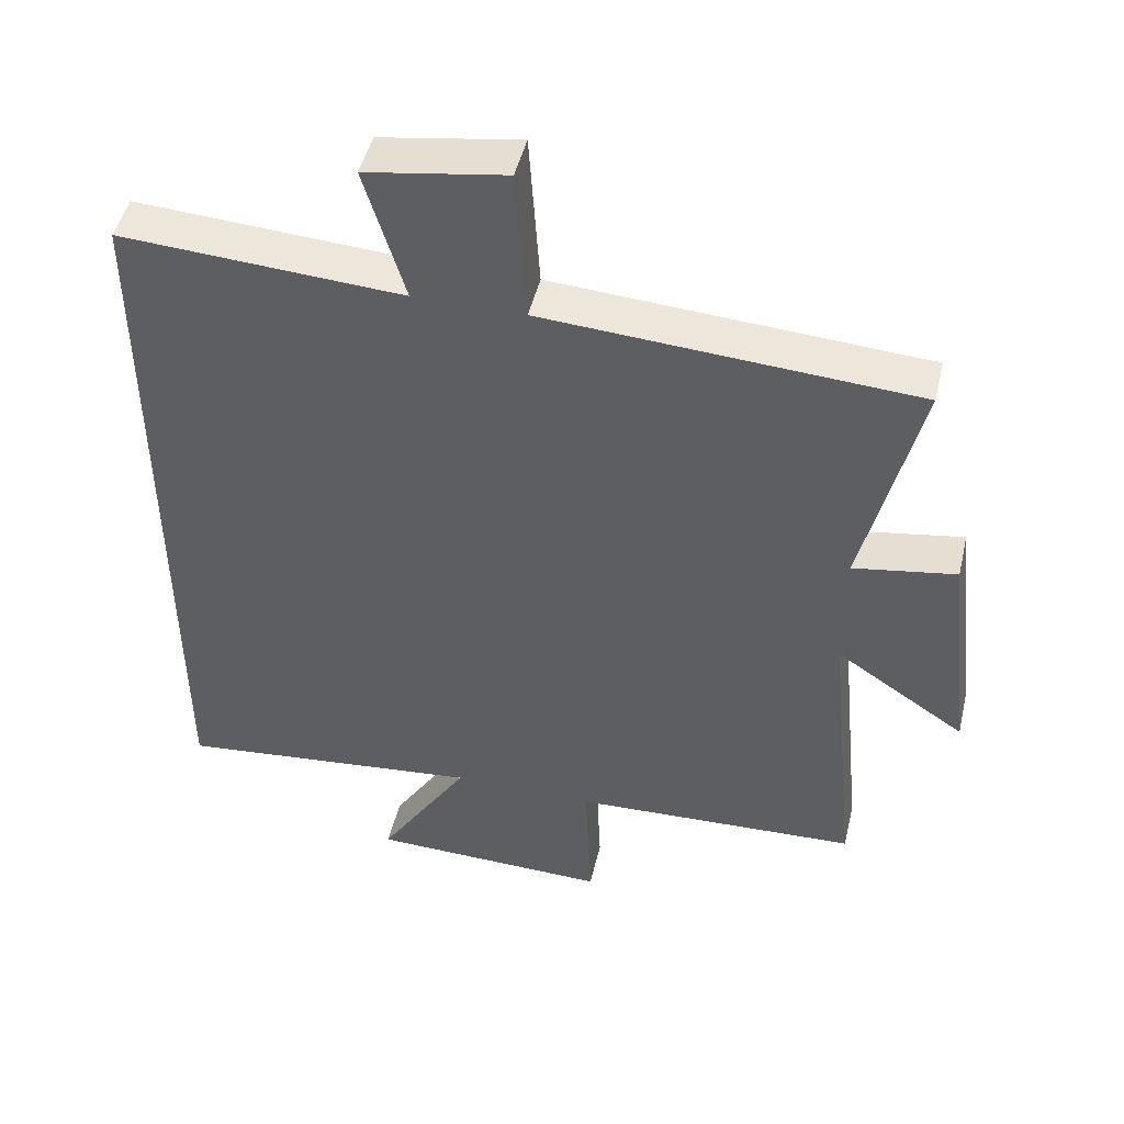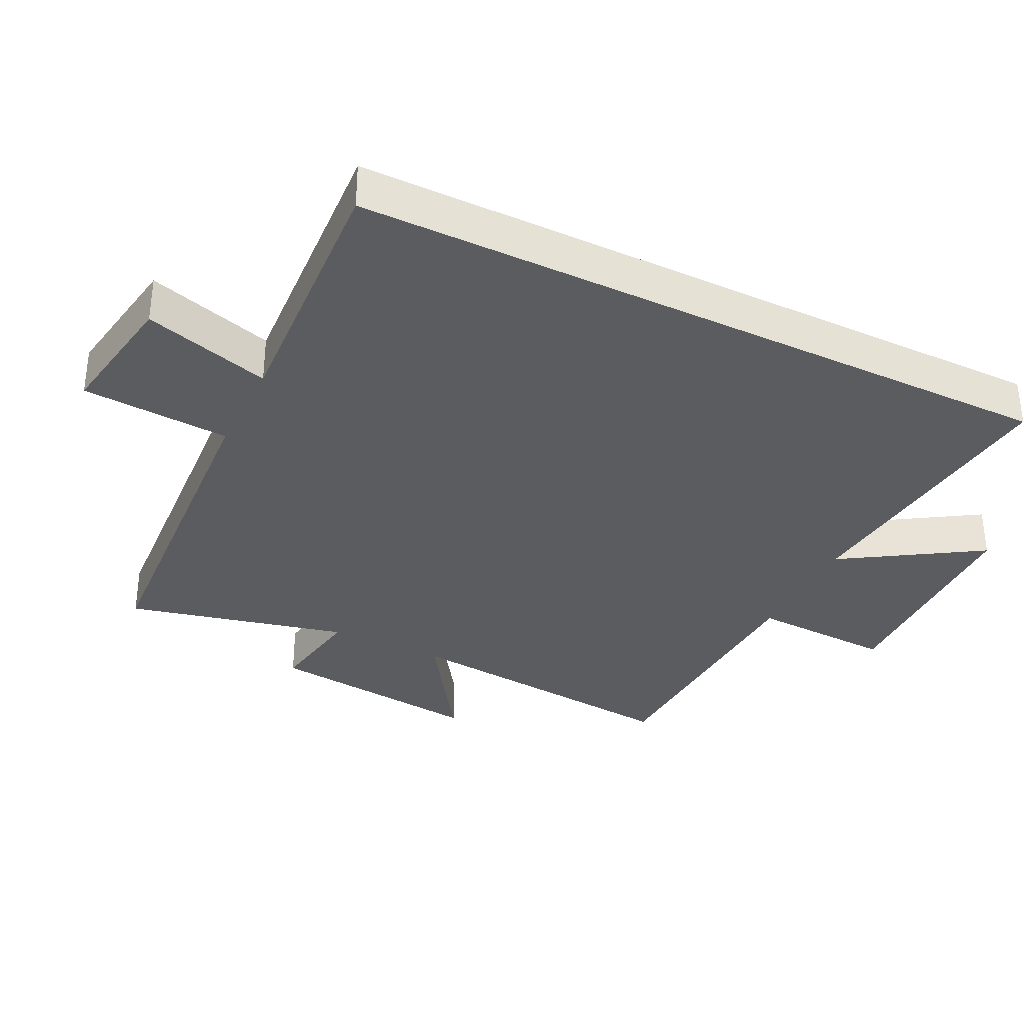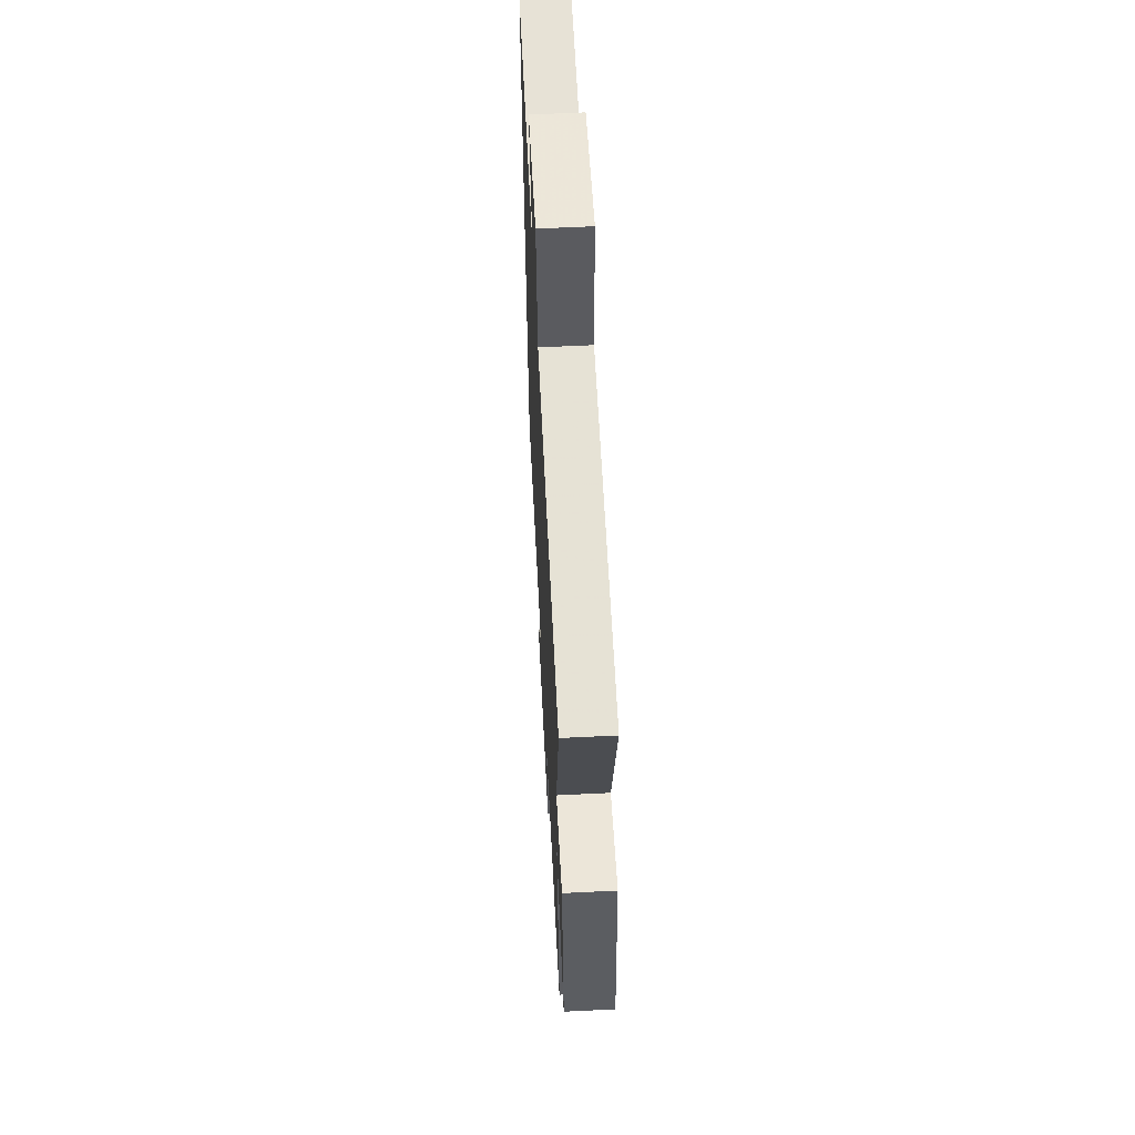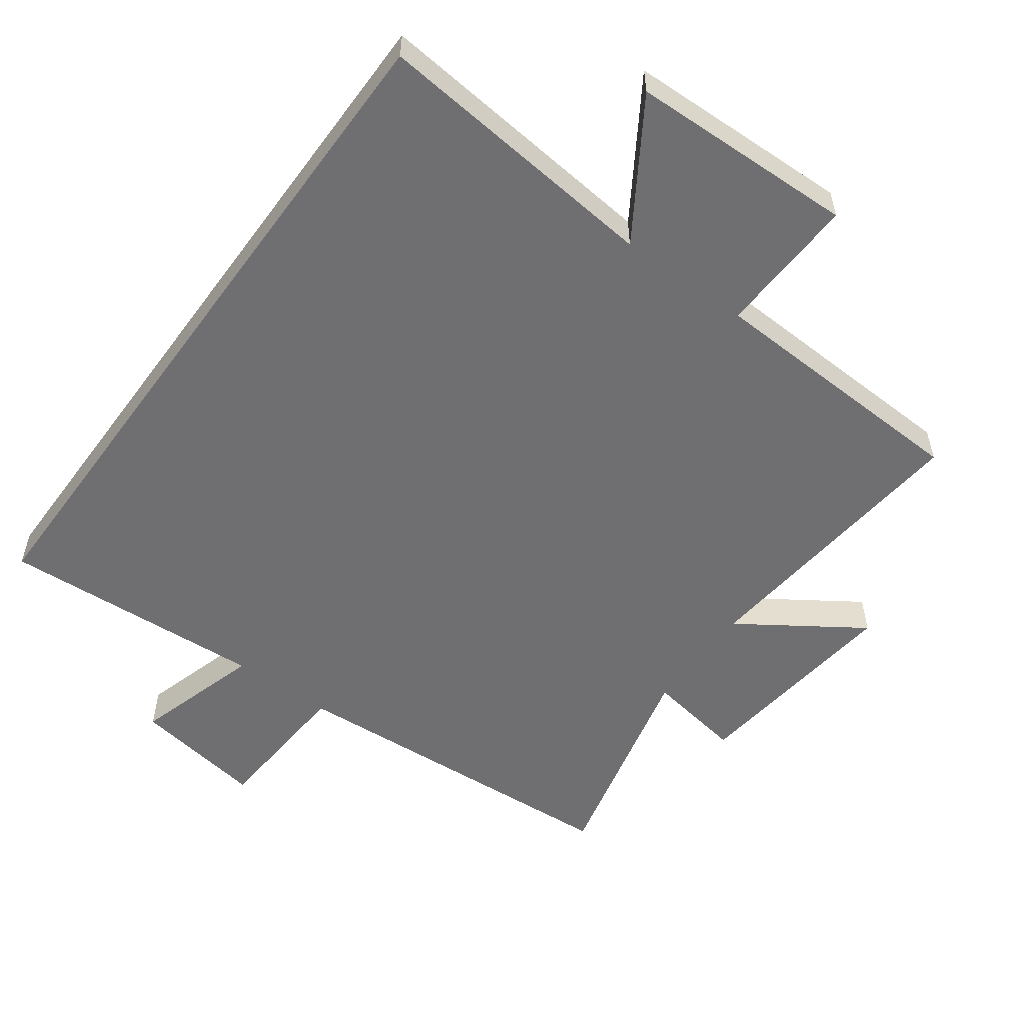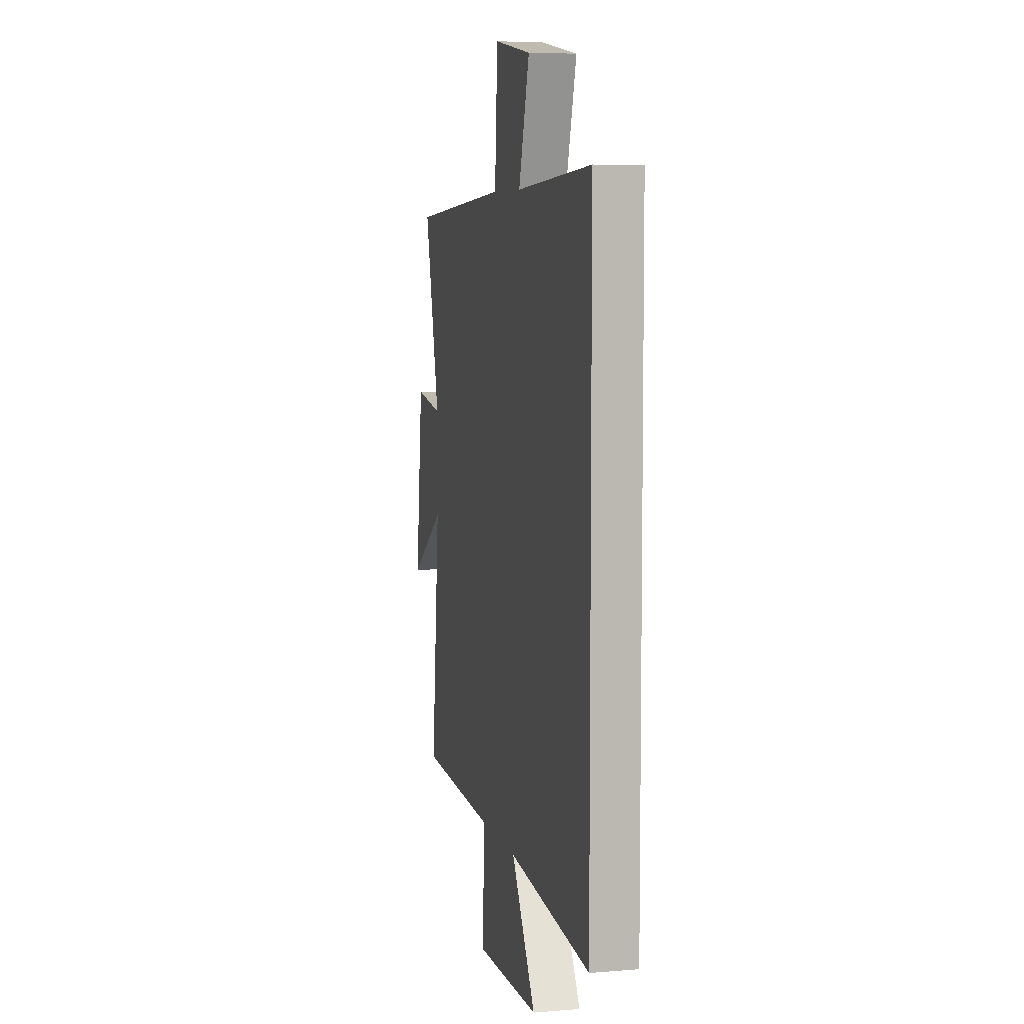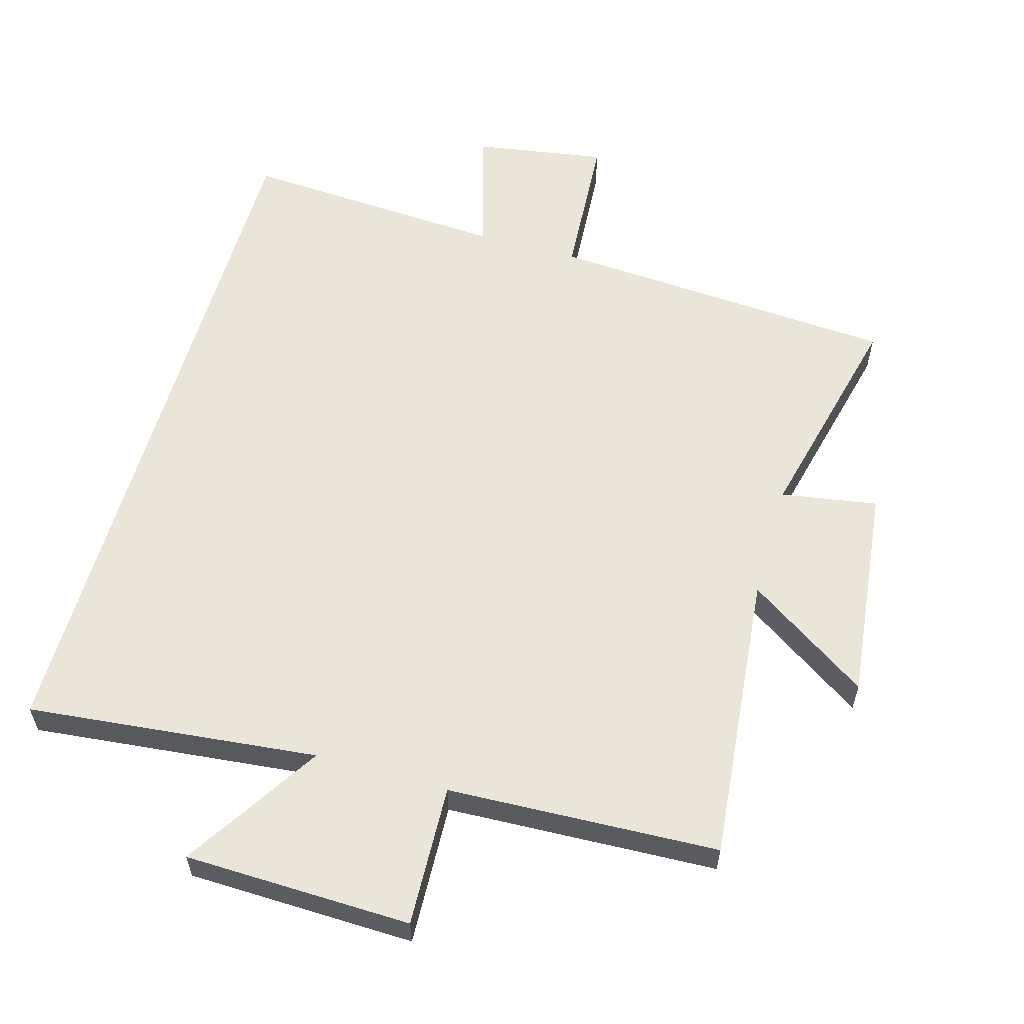
<metadata>
{"format":"obj","ext":"obj","renderer":"f3d","projection":"perspective","resolution":1024,"background":"white","views":[{"elev":47.7,"azim":-166.7,"up":"+Z"},{"elev":-34.4,"azim":63.8,"up":"+Y"},{"elev":60.4,"azim":-92.9,"up":"+Z"},{"elev":-54.7,"azim":144.0,"up":"+Y"},{"elev":6.8,"azim":76.6,"up":"+Z"},{"elev":58.5,"azim":-164.0,"up":"+Y"}]}
</metadata>
<code>
v -0.544 0.07 -0.482
v -0.5 0.07 -0.046
v -0.683 0.07 -0.168
v -0.645 0.07 0.158
v -0.5 0.07 0.134
v -0.579 0.07 0.466
v -0.055 0.07 0.5
v -0.04 0.07 0.723
v 0.158 0.07 0.691
v 0.101 0.07 0.5
v 0.5 0.07 0.524
v 0.5 0.07 -0.546
v 0.064 0.07 -0.5
v 0.193 0.07 -0.704
v -0.147 0.07 -0.712
v -0.138 0.07 -0.5
v -0.544 0 -0.482
v -0.5 0 -0.046
v -0.683 0 -0.168
v -0.645 0 0.158
v -0.5 0 0.134
v -0.579 0 0.466
v -0.055 0 0.5
v -0.04 0 0.723
v 0.158 0 0.691
v 0.101 0 0.5
v 0.5 0 0.524
v 0.5 0 -0.546
v 0.064 0 -0.5
v 0.193 0 -0.704
v -0.147 0 -0.712
v -0.138 0 -0.5
f 13 14 15 16
f 13 16 1 2
f 12 13 2
f 11 12 2
f 10 11 2
f 7 8 9 10
f 5 6 7 10
f 5 10 2 3
f 3 4 5
f 32 31 30 29
f 18 17 32 29
f 18 29 28
f 18 28 27
f 18 27 26
f 26 25 24 23
f 26 23 22 21
f 19 18 26 21
f 21 20 19
f 1 17 18 2
f 2 18 19 3
f 3 19 20 4
f 4 20 21 5
f 5 21 22 6
f 6 22 23 7
f 7 23 24 8
f 8 24 25 9
f 9 25 26 10
f 10 26 27 11
f 11 27 28 12
f 12 28 29 13
f 13 29 30 14
f 14 30 31 15
f 15 31 32 16
f 16 32 17 1

</code>
